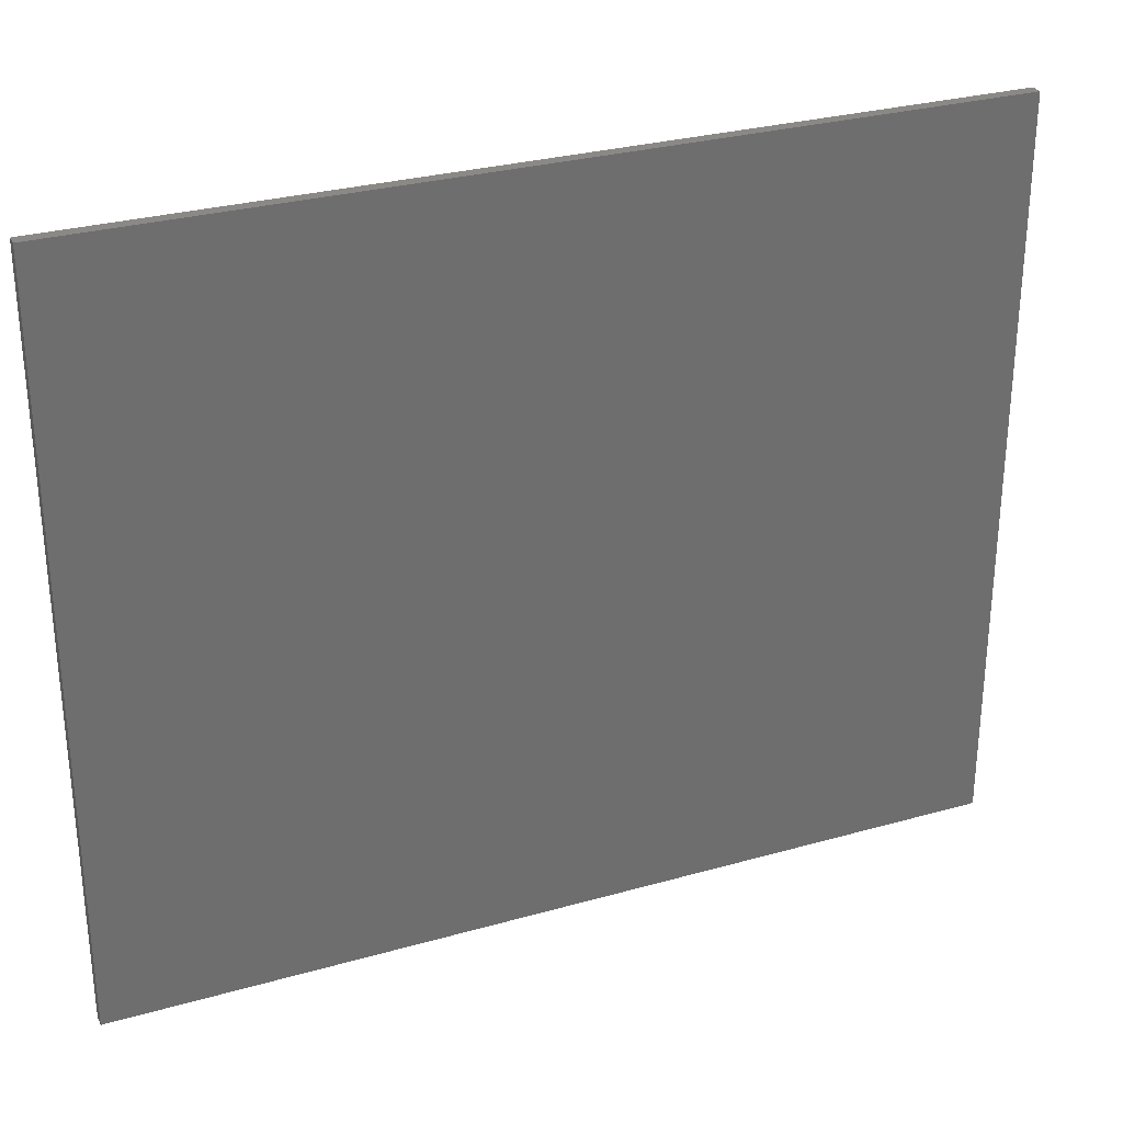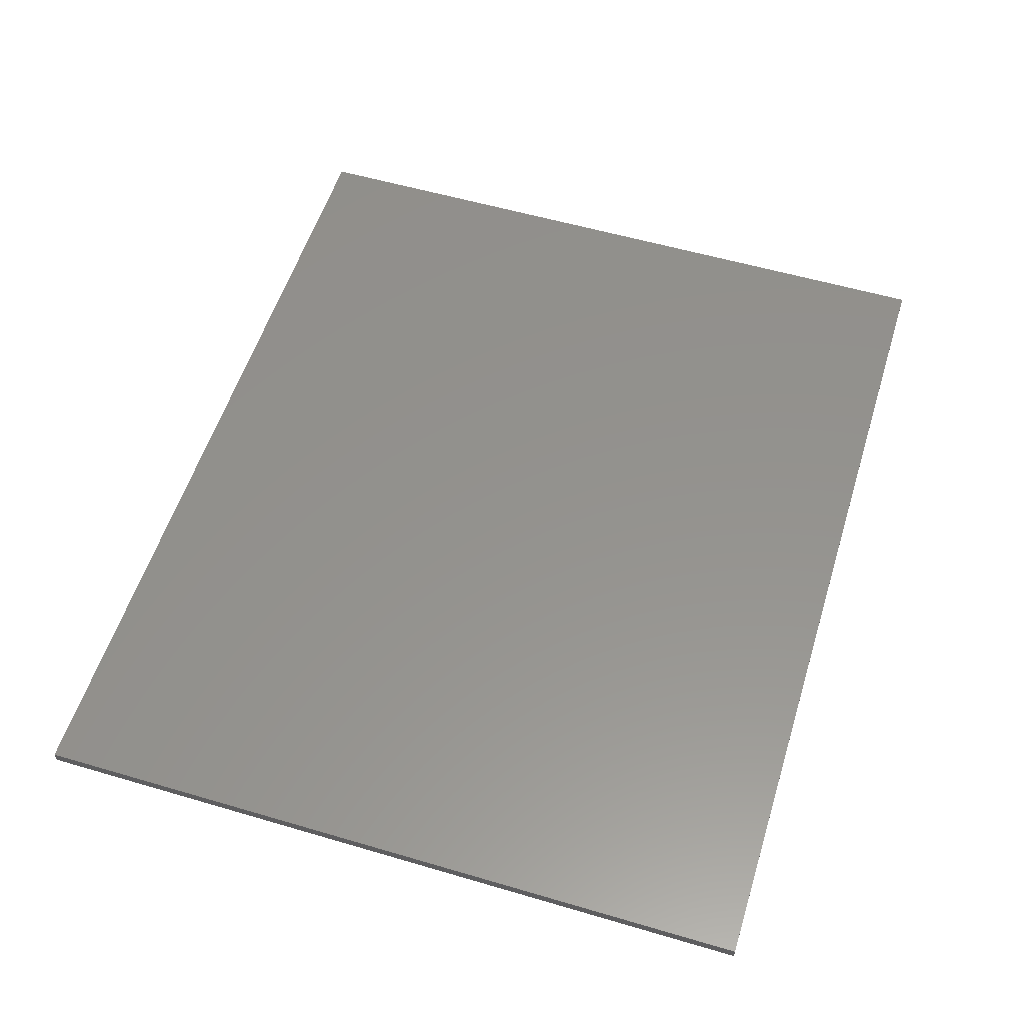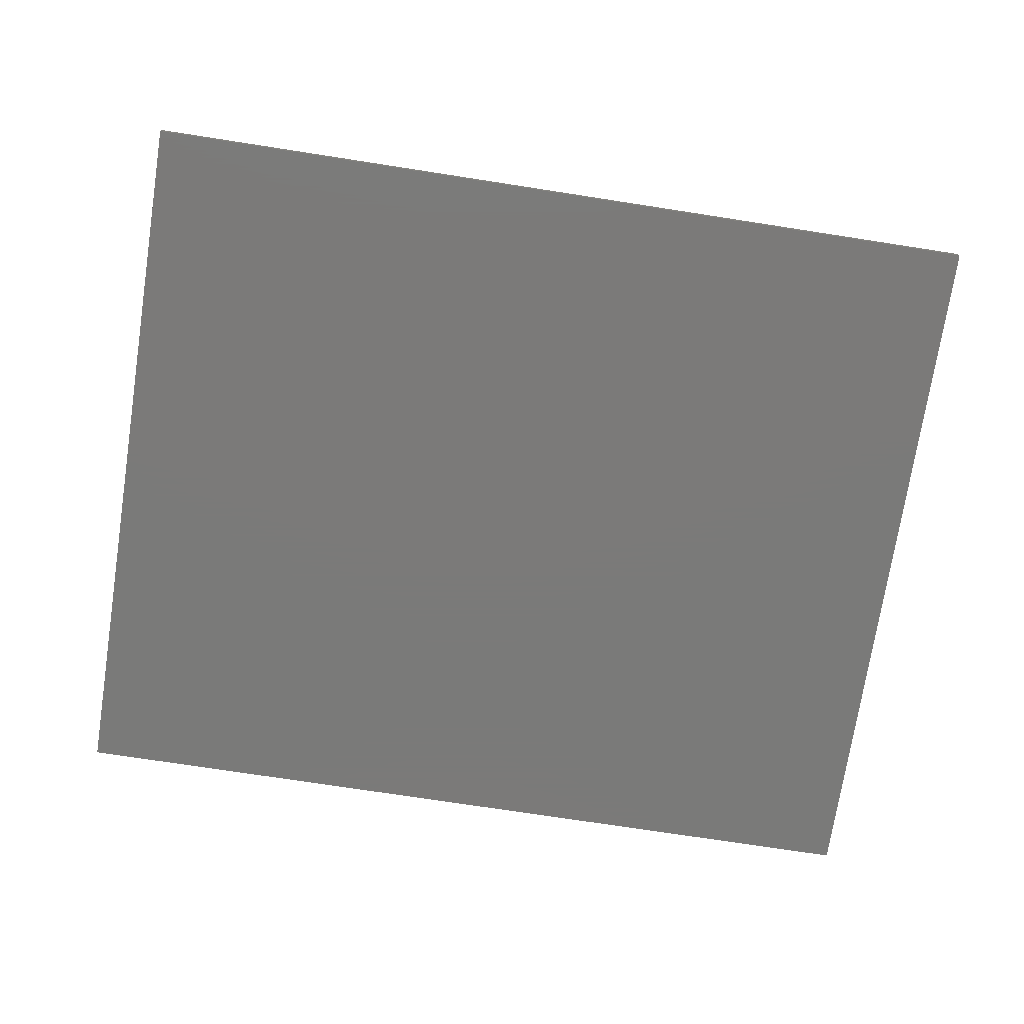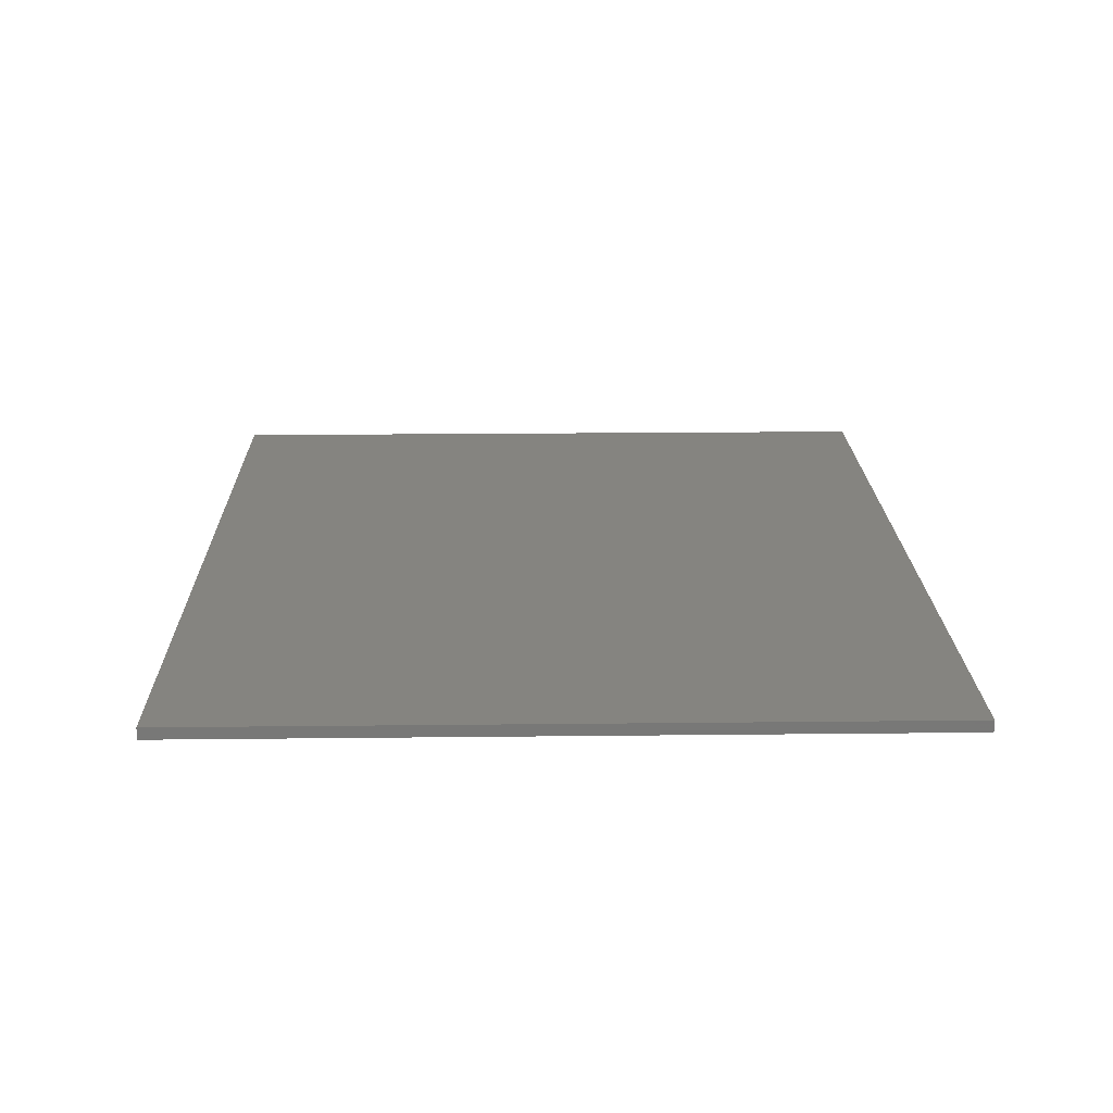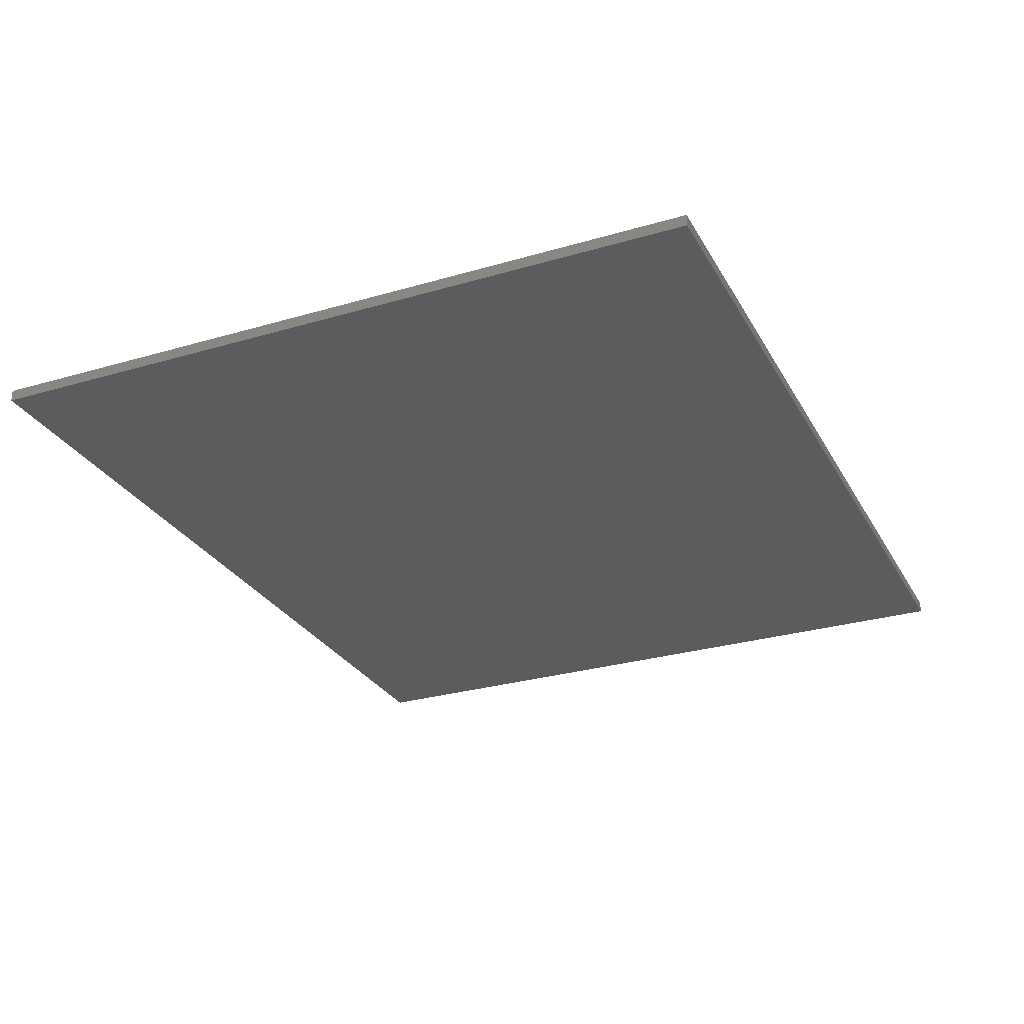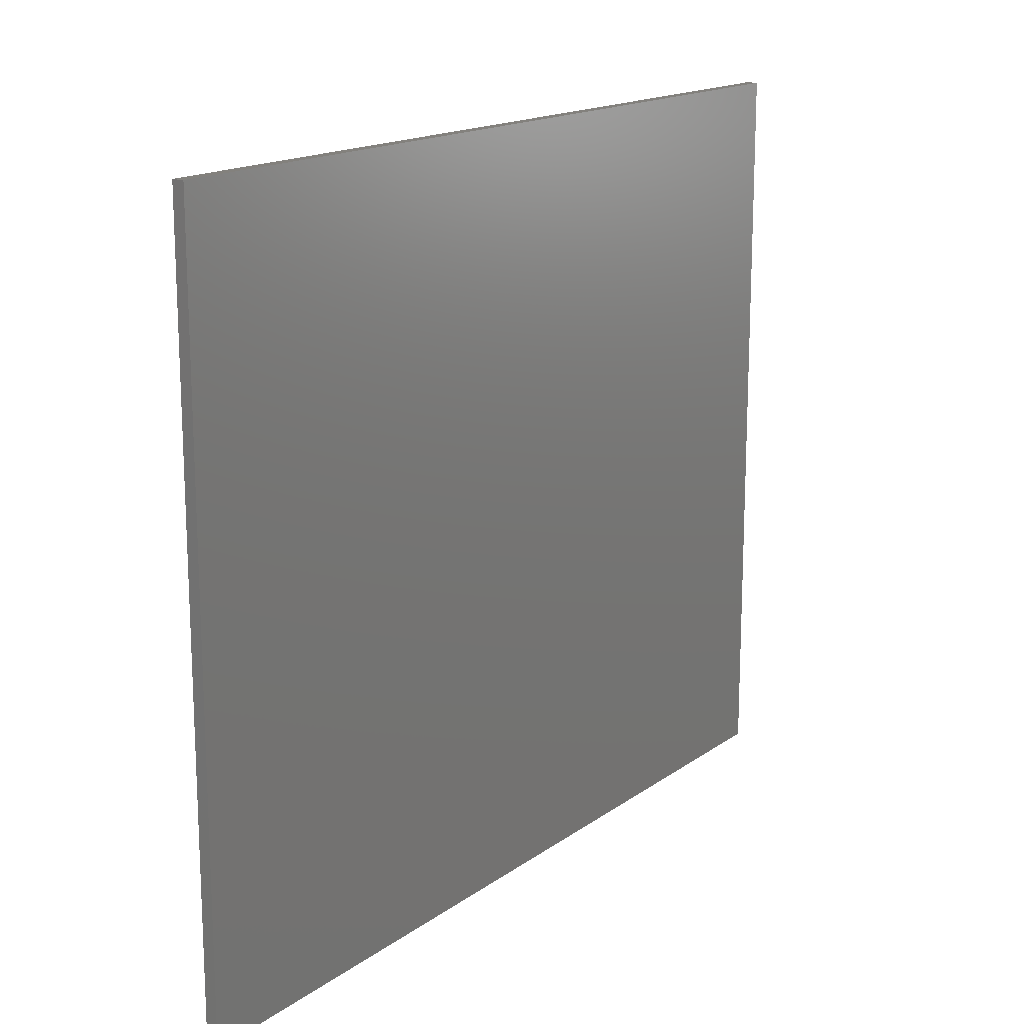
<metadata>
{"format":"stl","ext":"stl","renderer":"f3d","projection":"perspective","resolution":1024,"background":"white","views":[{"elev":29.2,"azim":-22.8,"up":"+Z"},{"elev":55.8,"azim":107.2,"up":"+Y"},{"elev":-73.4,"azim":-8.8,"up":"+Y"},{"elev":19.7,"azim":-91.2,"up":"+Y"},{"elev":-28.2,"azim":-66.0,"up":"+Y"},{"elev":16.2,"azim":125.1,"up":"+Z"}]}
</metadata>
<code>
# stl→obj: 8 verts, 12 faces
v 1.347 -0.02344 0.75
v 1.347 -0.02344 -0.75
v 1.347 2.665e-16 0.75
v 1.347 9.992e-17 -0.75
v -0.4531 -0.02344 0.75
v -0.4531 1.665e-16 0.75
v -0.4531 -0.02344 -0.75
v -0.4531 0 -0.75
f 1 2 3
f 3 2 4
f 5 6 7
f 7 6 8
f 8 6 4
f 4 6 3
f 7 2 5
f 5 2 1
f 1 3 5
f 5 3 6
f 7 8 2
f 2 8 4

</code>
